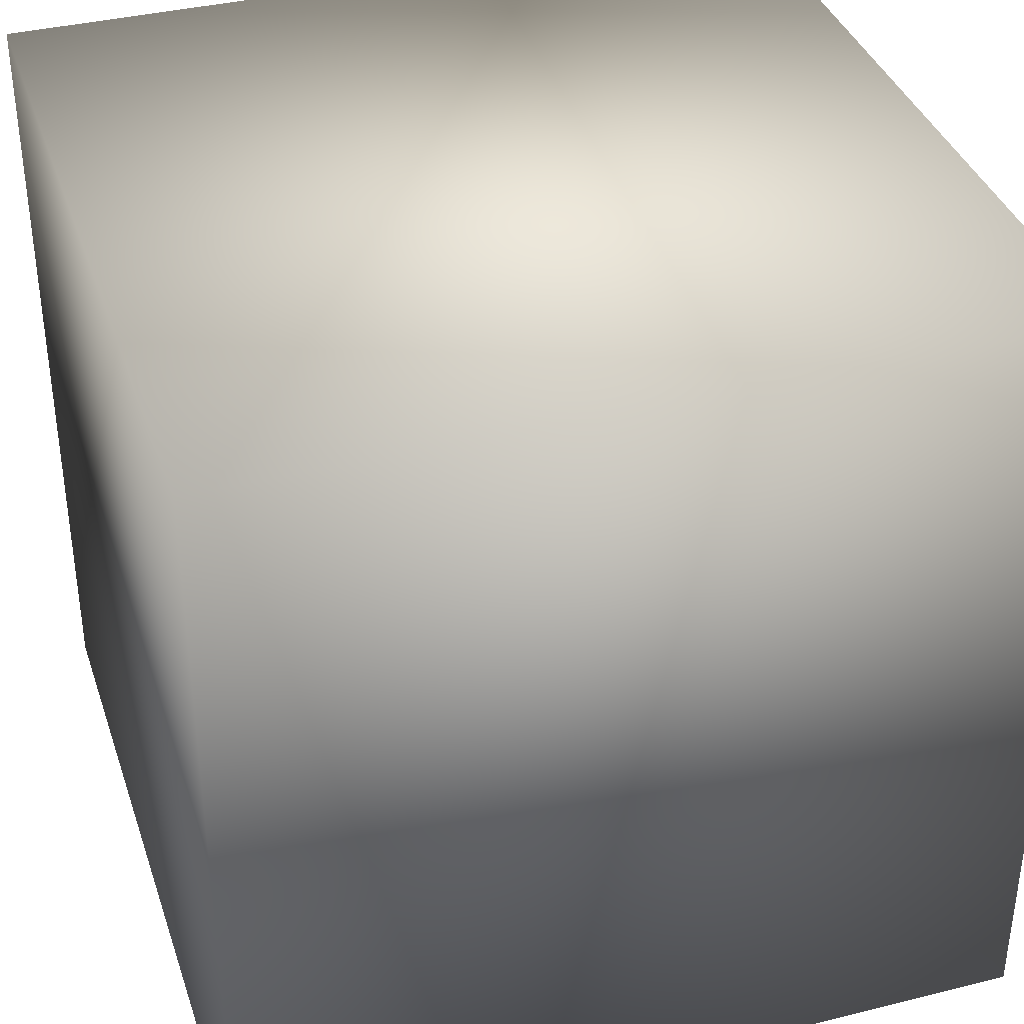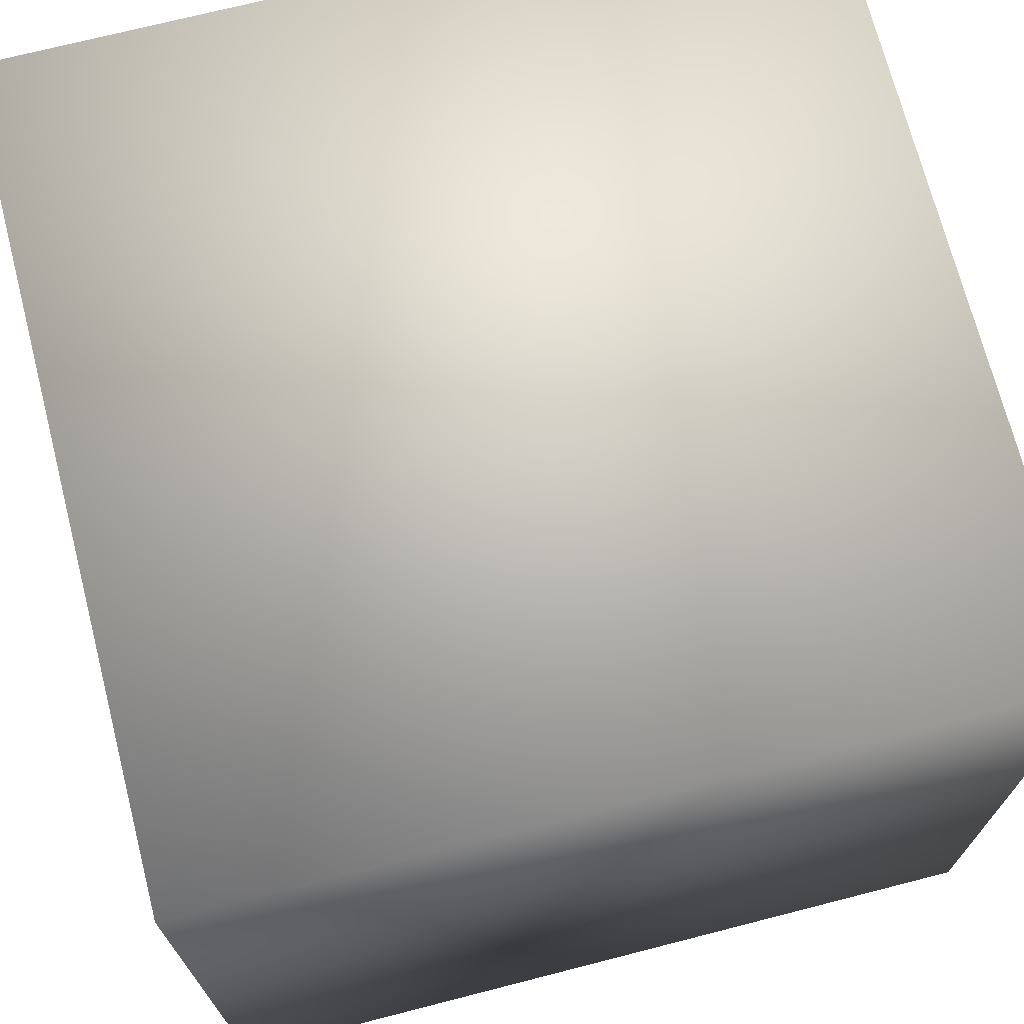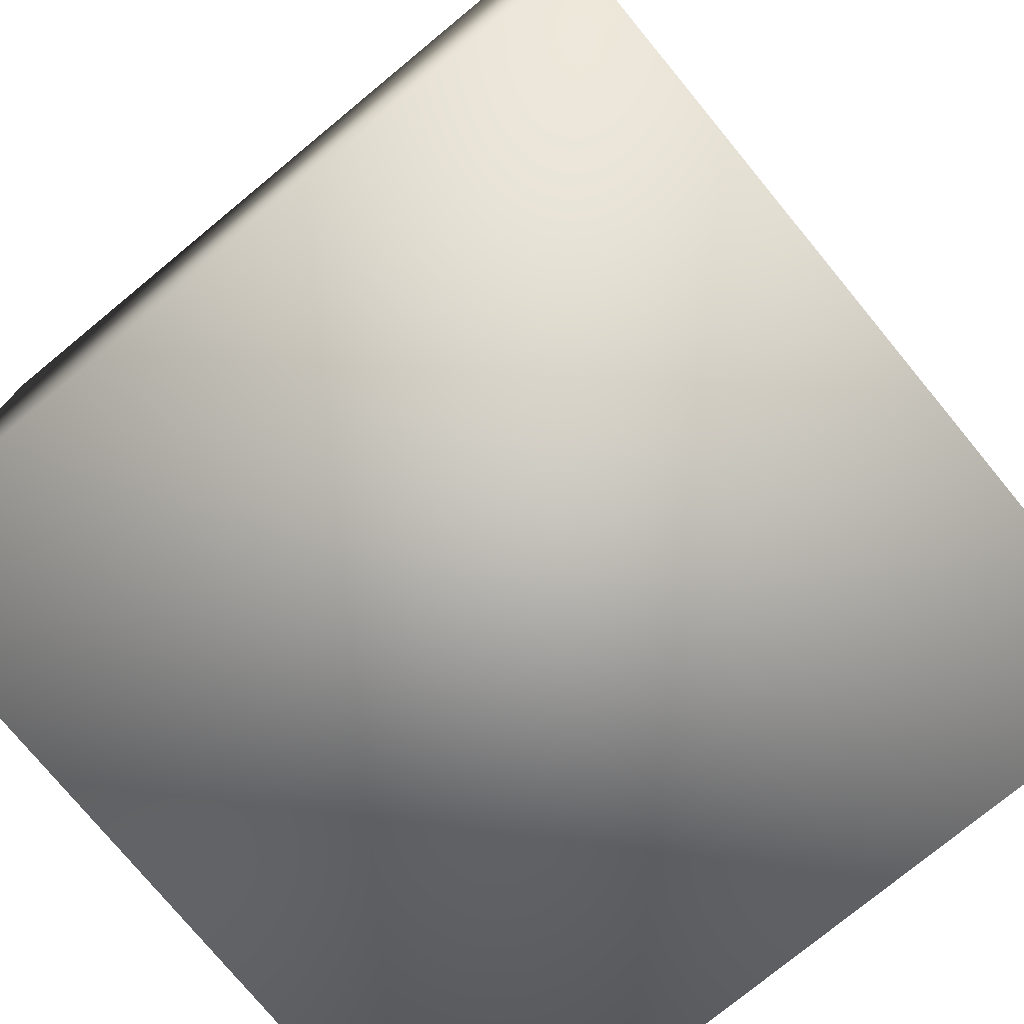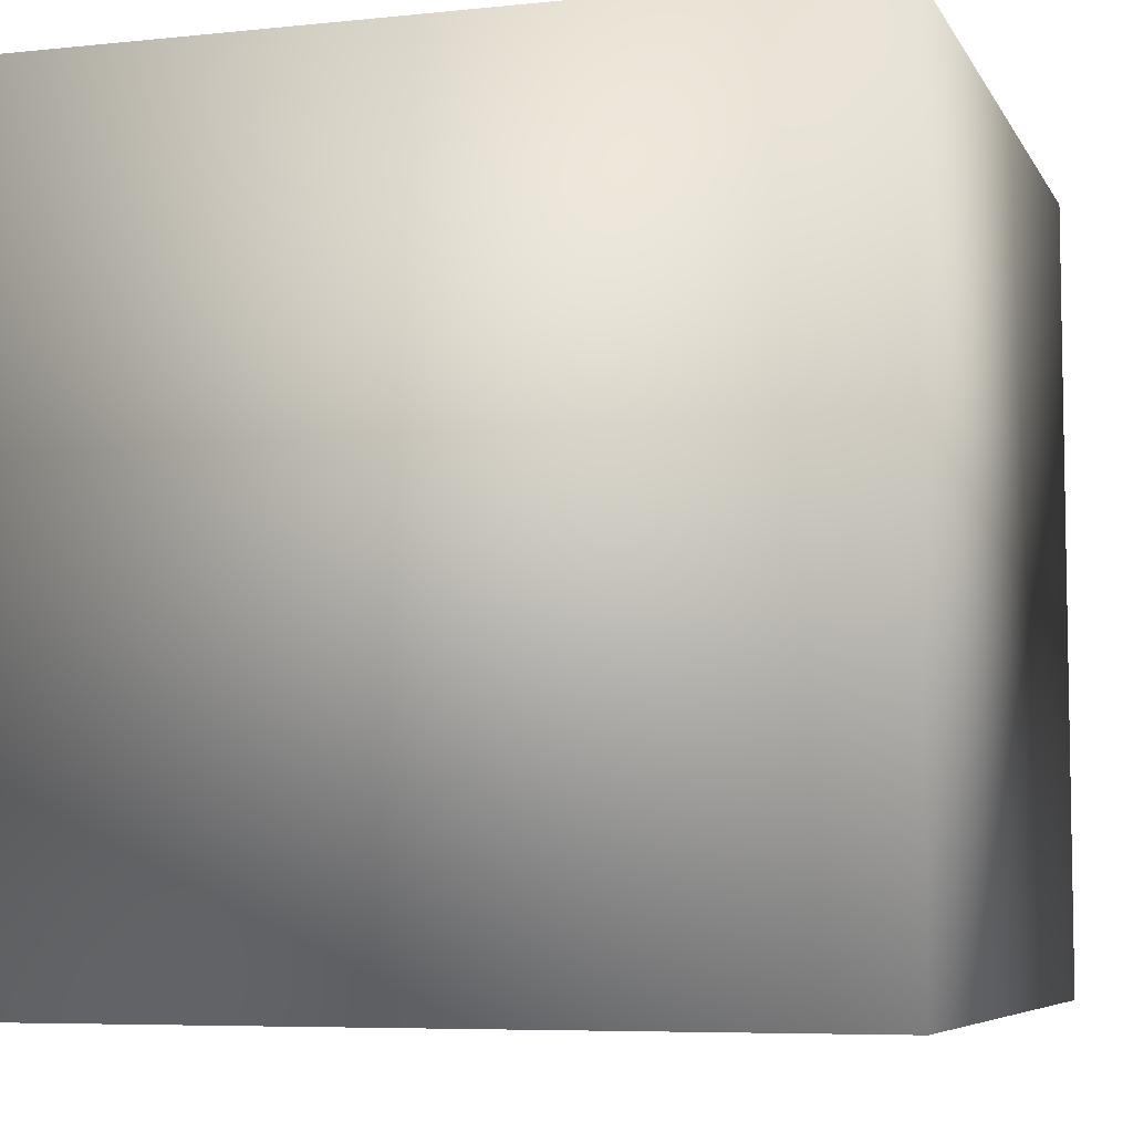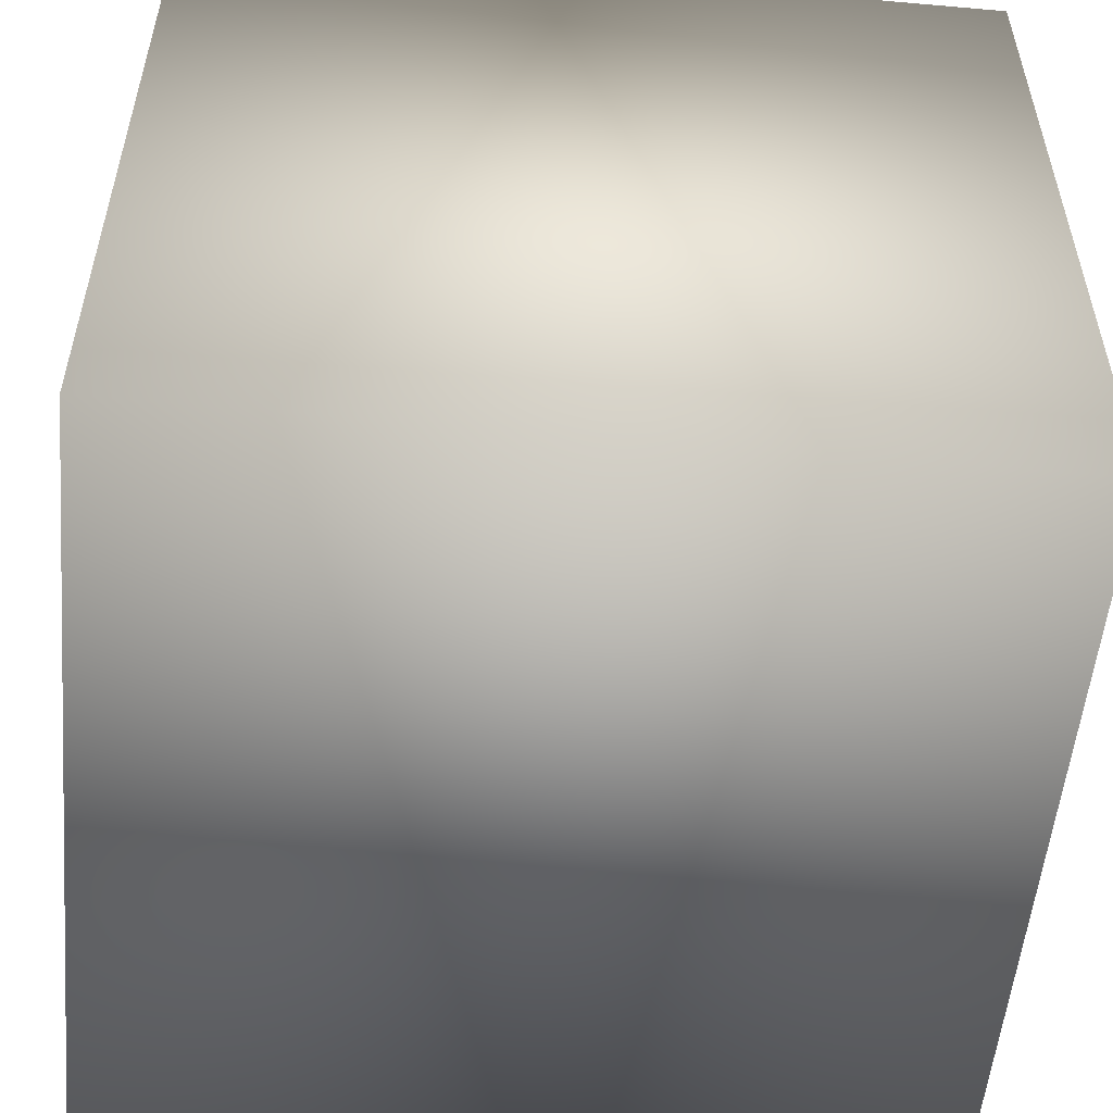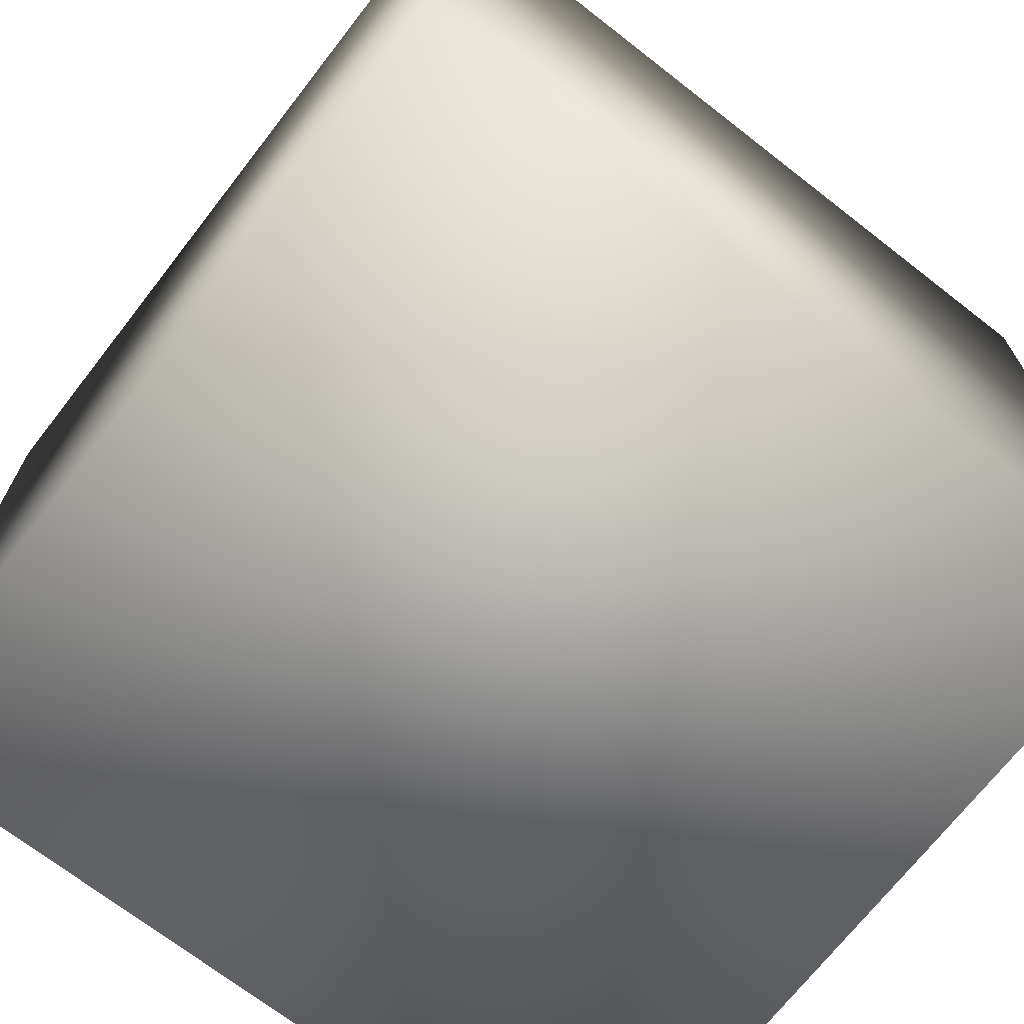
<metadata>
{"format":"obj","ext":"obj","renderer":"f3d","projection":"perspective","resolution":1024,"background":"white","views":[{"elev":37.5,"azim":72.3,"up":"+Z"},{"elev":71.1,"azim":165.6,"up":"+Z"},{"elev":-76.5,"azim":39.5,"up":"+Y"},{"elev":-6.5,"azim":-72.7,"up":"+Z"},{"elev":-54.1,"azim":84.7,"up":"+Y"},{"elev":-70.5,"azim":52.1,"up":"+Z"}]}
</metadata>
<code>
o Cube
v -0.5 -0.5 0.5
v -0.5 -0.5 -0.5
v 0.5 -0.5 -0.5
v 0.5 -0.5 0.5
v -0.5 0.5 0.5
v -0.5 0.5 -0.5
v 0.5 0.5 -0.5
v 0.5 0.5 0.5
f 1 2 3
f 1 3 4
f 5 8 7
f 5 7 6
f 1 5 6
f 1 6 2
f 2 6 7
f 2 7 3
f 3 7 8
f 3 8 4
f 5 1 4
f 5 4 8

</code>
